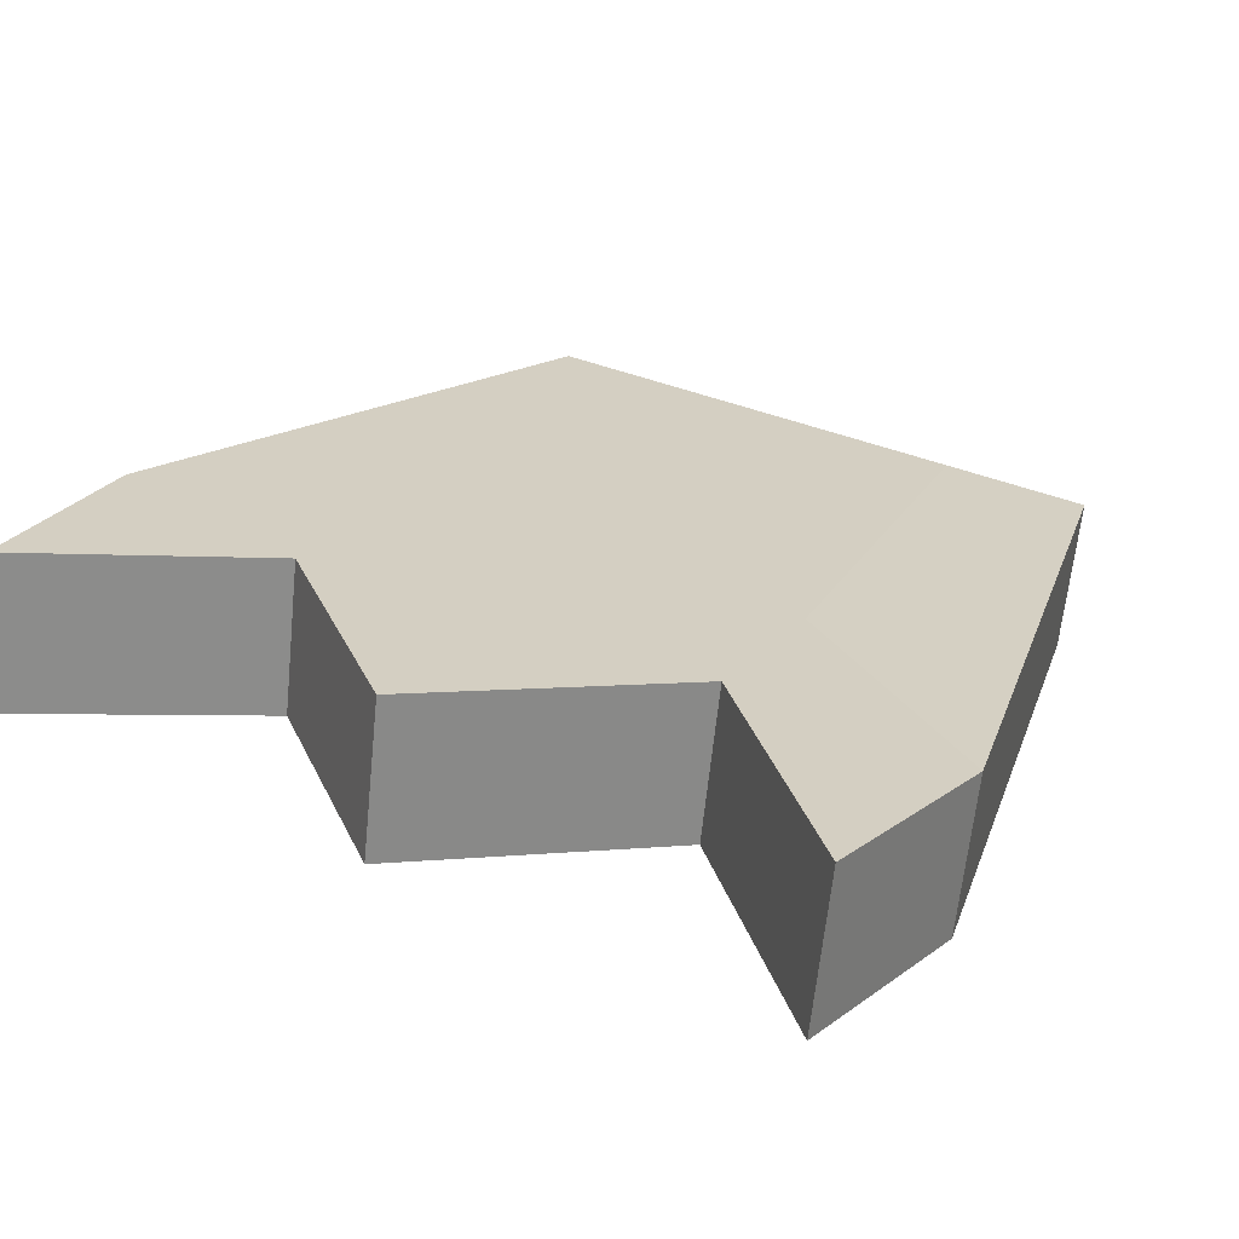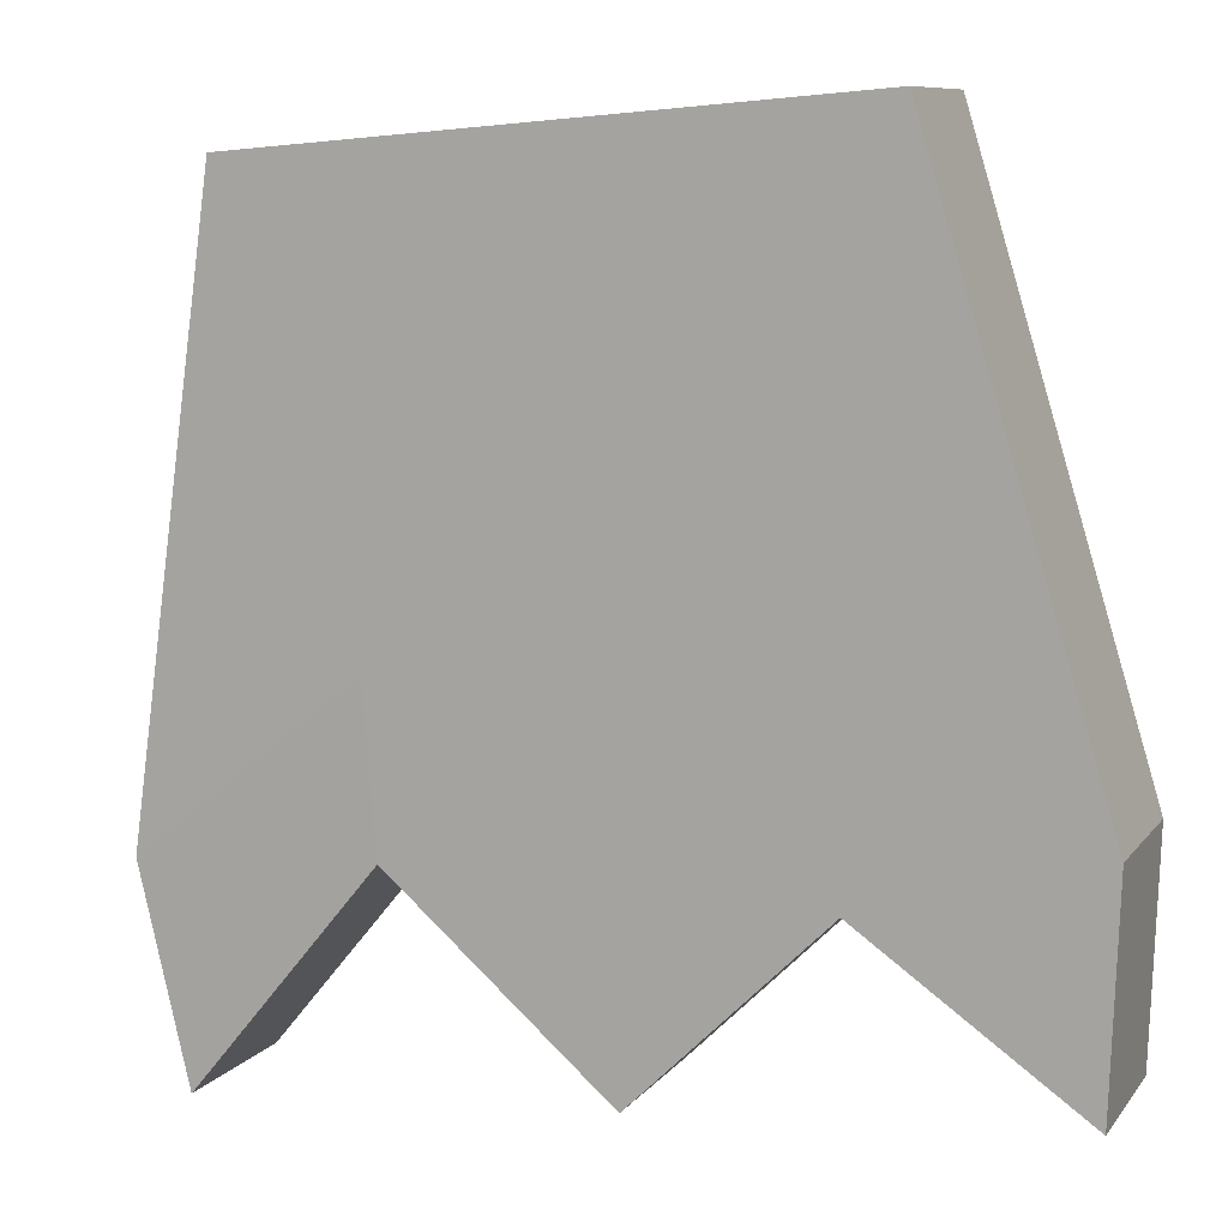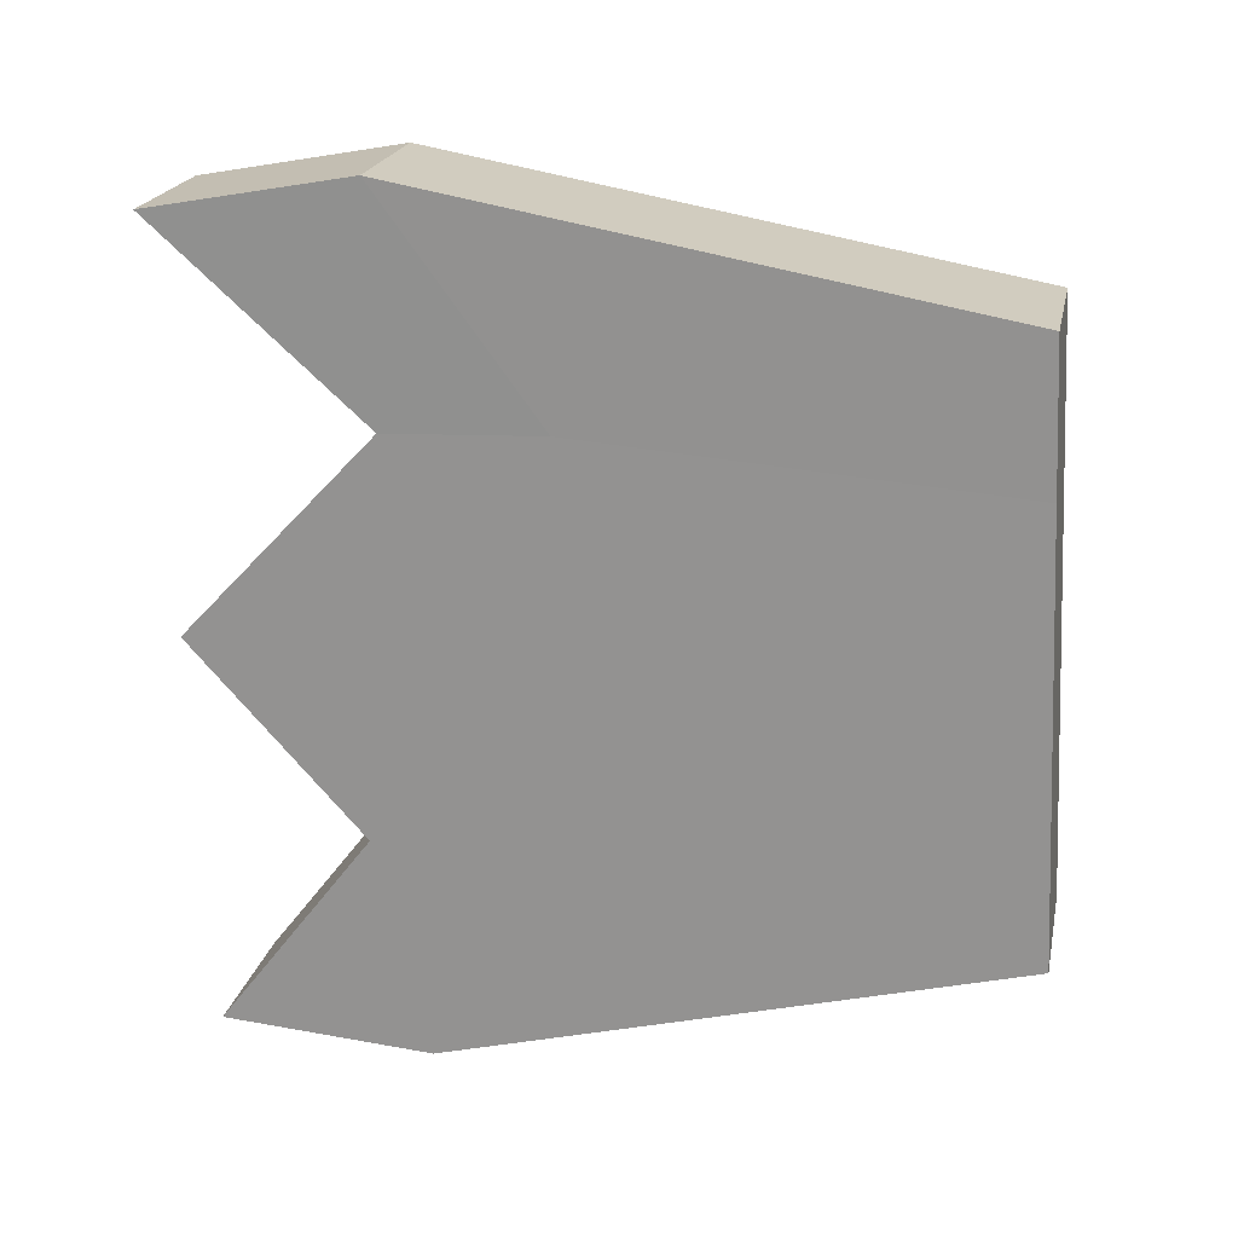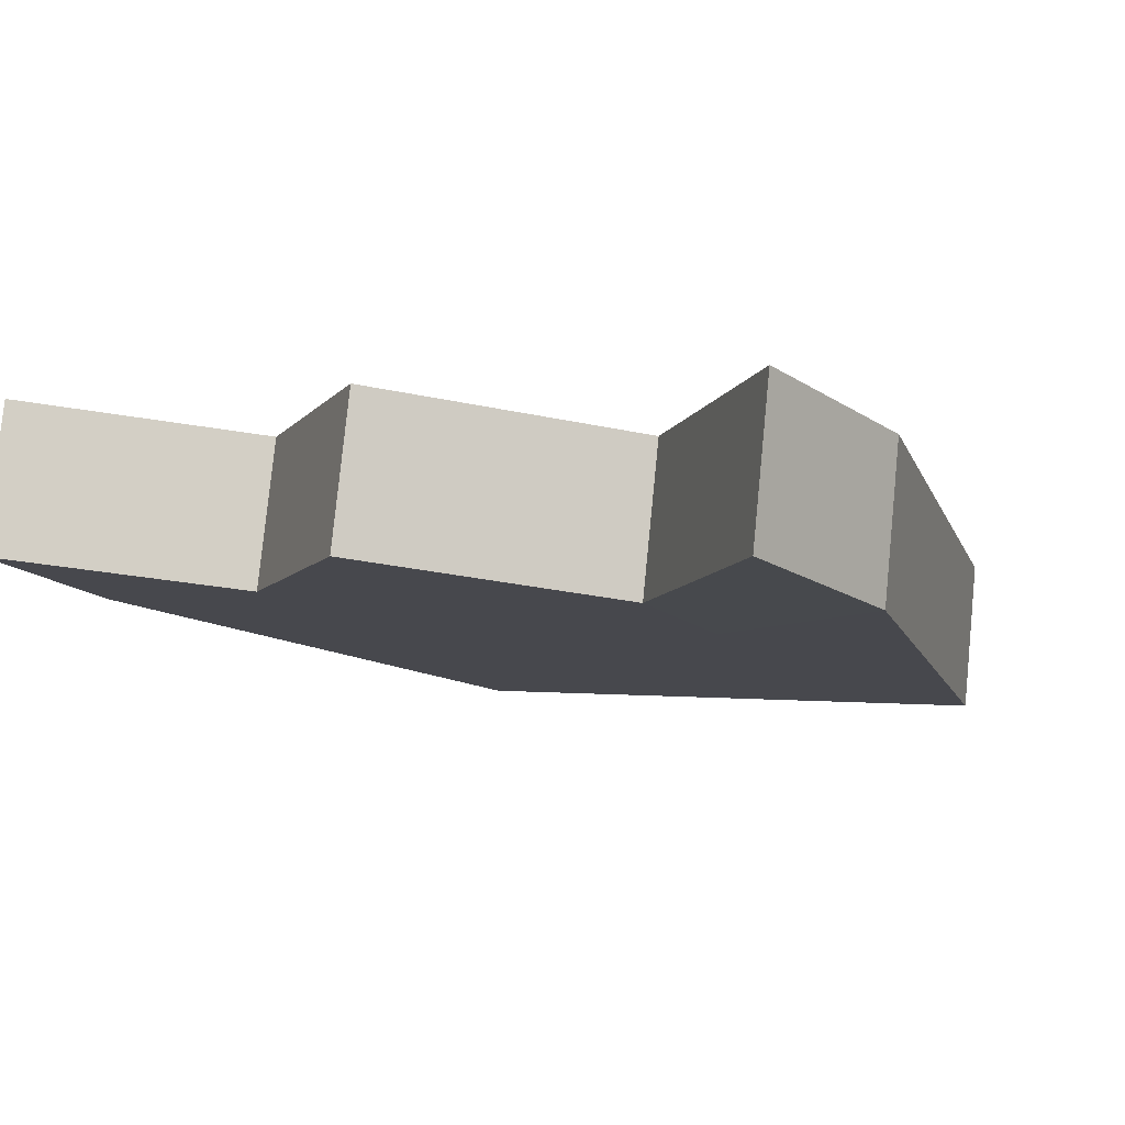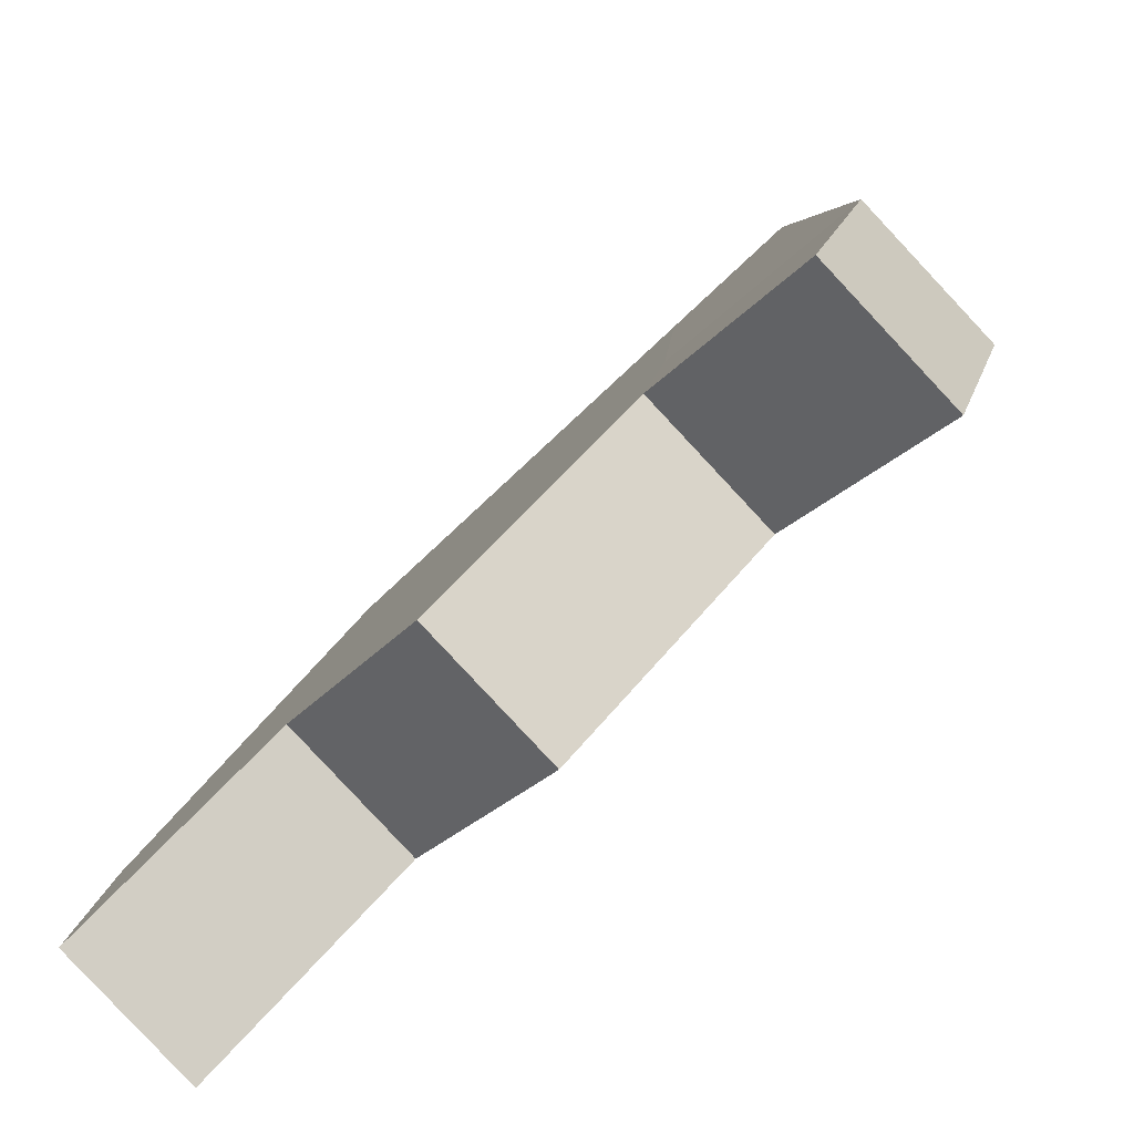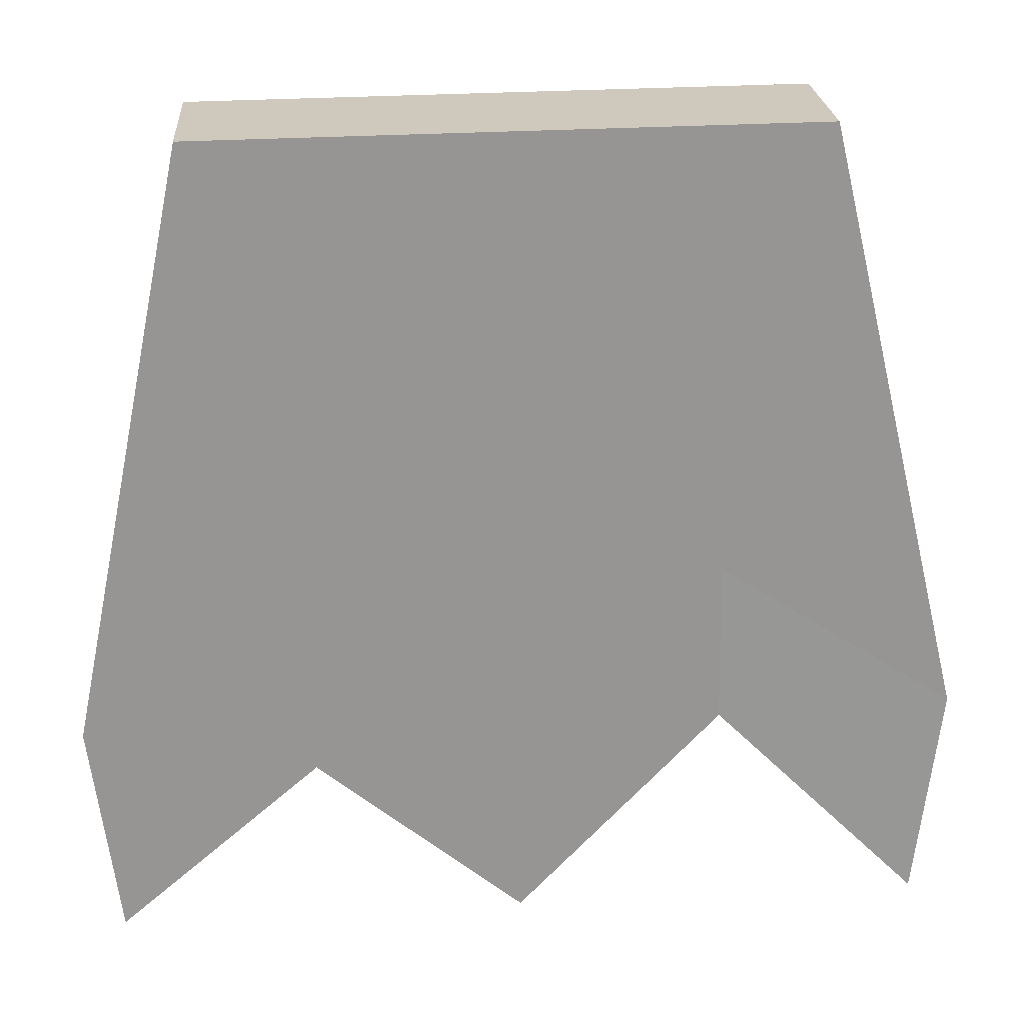
<metadata>
{"format":"obj","ext":"obj","renderer":"f3d","projection":"perspective","resolution":1024,"background":"white","views":[{"elev":35.3,"azim":30.1,"up":"+Z"},{"elev":-3.4,"azim":-157.9,"up":"+Y"},{"elev":-69.5,"azim":92.5,"up":"+Z"},{"elev":0.1,"azim":29.2,"up":"+Z"},{"elev":-67.8,"azim":44.3,"up":"+Y"},{"elev":34.5,"azim":-4.0,"up":"+Y"}]}
</metadata>
<code>
o Cube_Cube.001
v -0.203 -0.1822 1.104
v -0.1535 0.1975 1.025
v -0.203 -0.1975 1.031
v -0.1535 0.1822 0.9516
v 0.1848 -0.1822 1.104
v 0.1352 0.1975 1.025
v 0.1848 -0.1975 1.031
v 0.1352 0.1822 0.9516
v 0.08785 -0.09993 1.01
v -0.009115 -0.1975 1.031
v -0.1061 -0.1182 1.014
v -0.08128 0.1822 0.9516
v -0.009115 0.1822 0.9516
v 0.06305 0.1822 0.9516
v -0.1061 -0.1029 1.088
v -0.009115 -0.1822 1.104
v 0.08785 -0.08464 1.084
v 0.06305 0.1975 1.025
v -0.009115 0.1975 1.025
v -0.08128 0.1975 1.025
v -0.2152 -0.08099 1.083
v -0.2152 -0.09627 1.01
v 0.1992 -0.09799 1.008
v 0.1992 -0.0827 1.082
v 0.08785 -0.00944 1.068
v -0.009115 -0.08099 1.083
v -0.1061 -0.02281 1.071
v -0.1061 -0.0381 0.9976
v -0.009115 -0.09627 1.01
v 0.08785 -0.02472 0.9948
f 21 2 4 22
f 30 14 8 23
f 23 8 6 24
f 27 20 2 21
f 9 7 5 17
f 12 4 2 20
f 8 14 18 6
f 14 13 19 18
f 13 12 20 19
f 3 11 15 1
f 11 10 16 15
f 10 9 17 16
f 24 6 18 25
f 25 18 19 26
f 26 19 20 27
f 22 4 12 28
f 28 12 13 29
f 29 13 14 30
f 10 29 30 9
f 11 28 29 10
f 3 22 28 11
f 16 26 27 15
f 17 25 26 16
f 5 24 25 17
f 15 27 21 1
f 7 23 24 5
f 9 30 23 7
f 1 21 22 3

</code>
